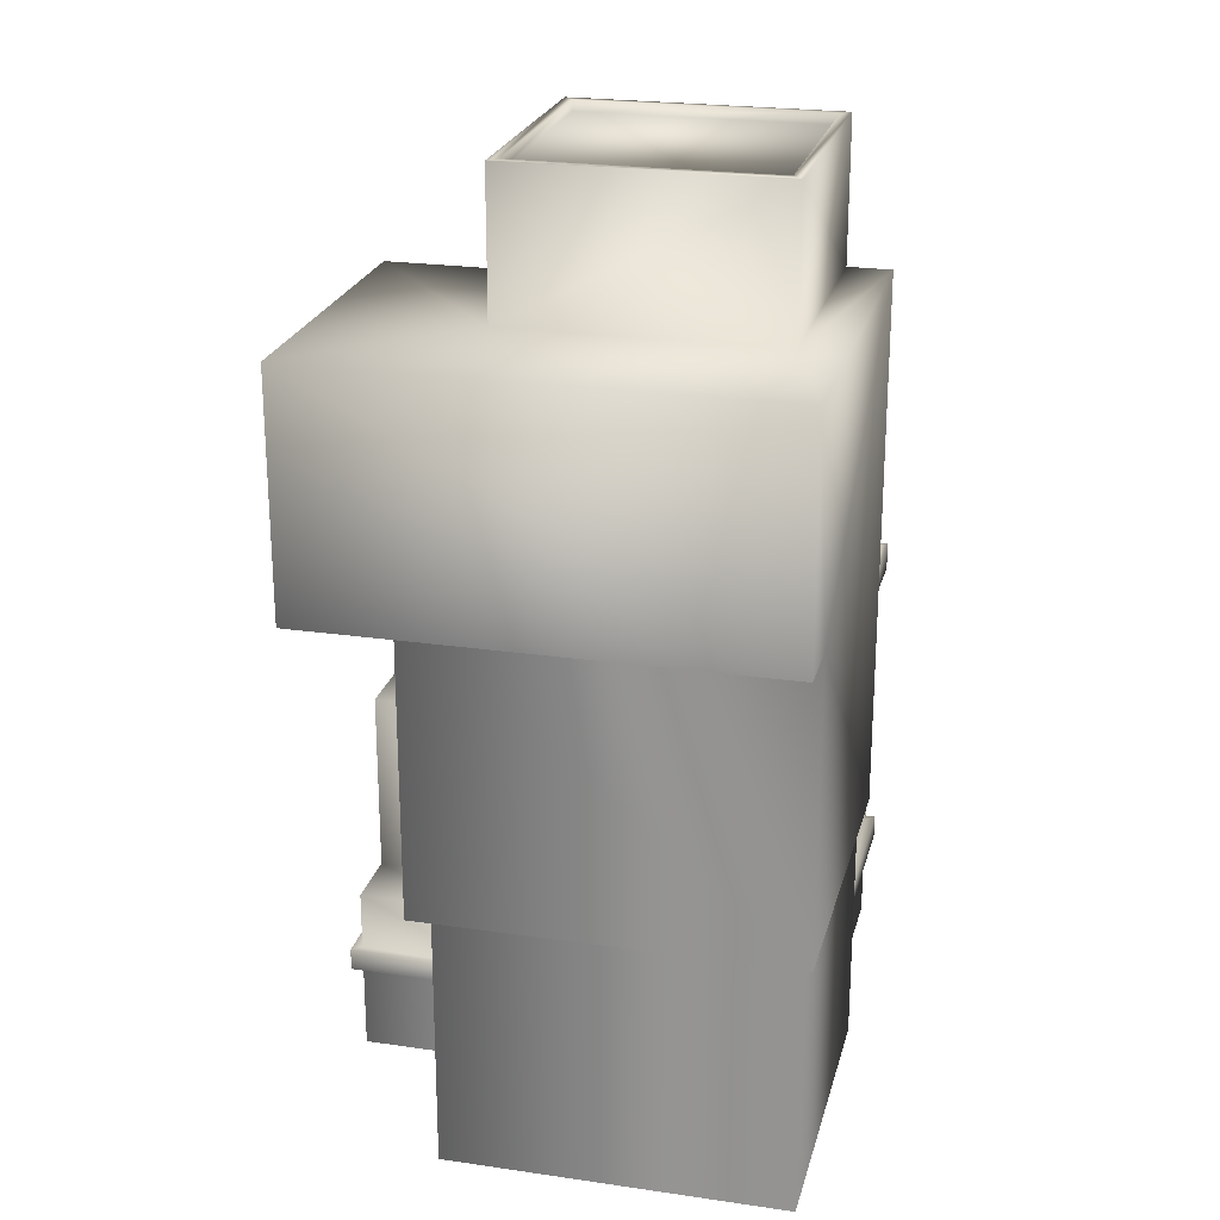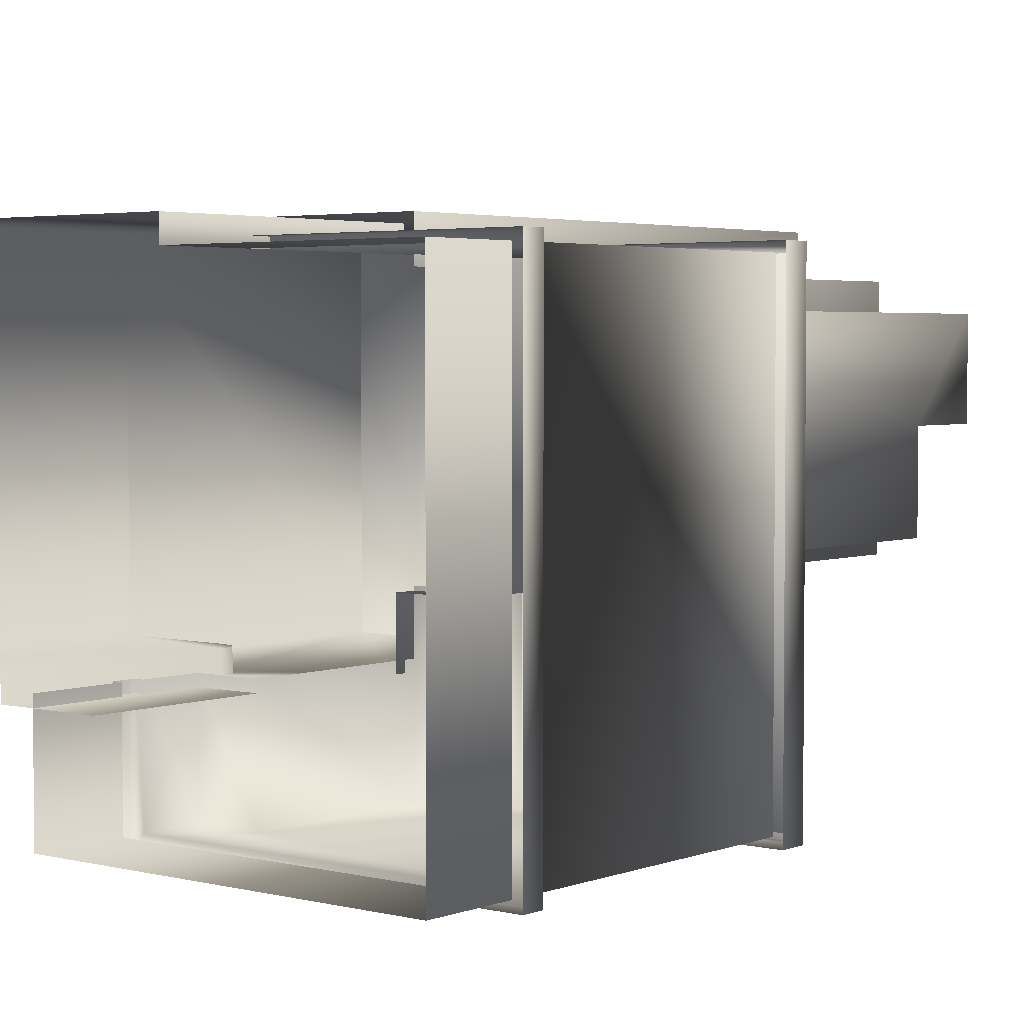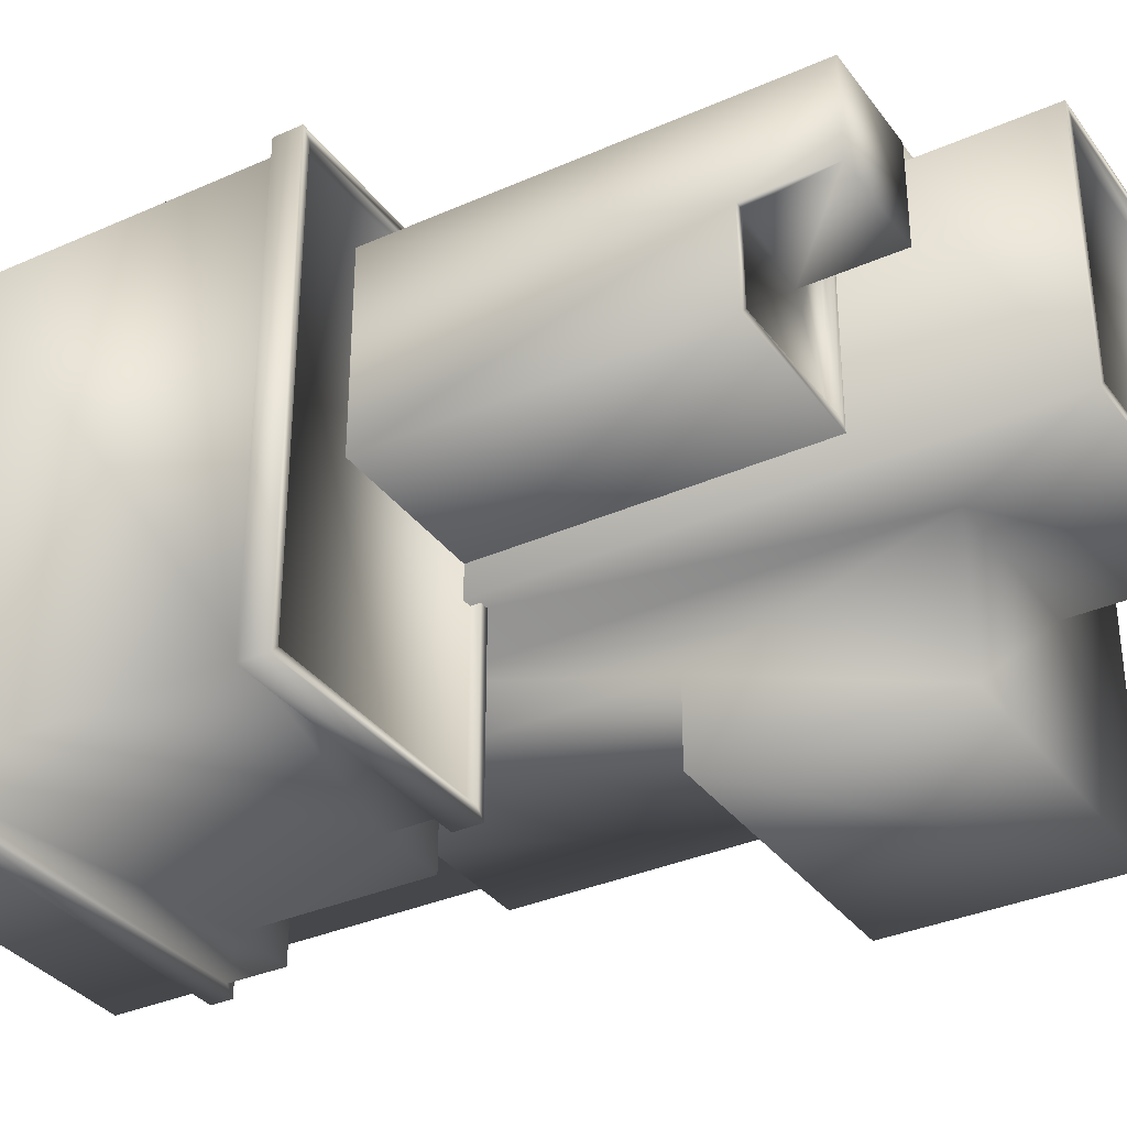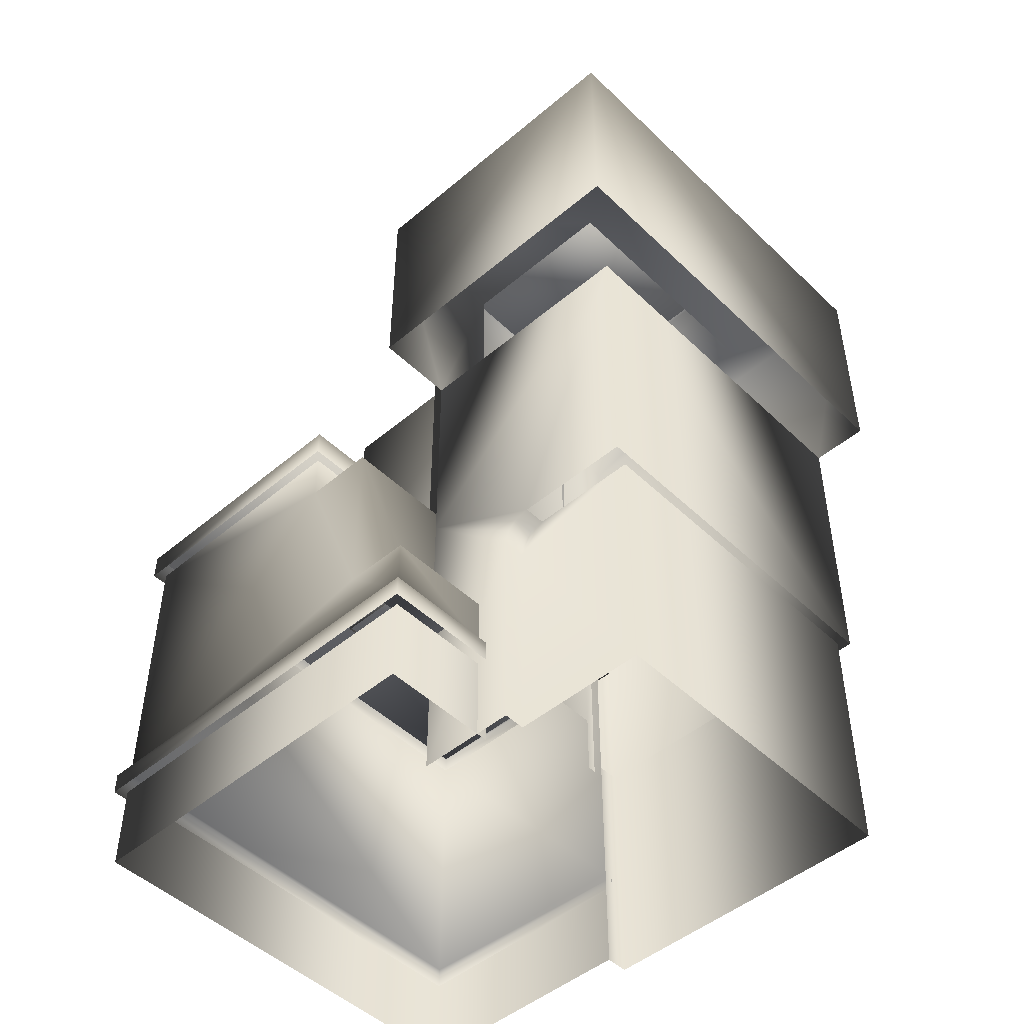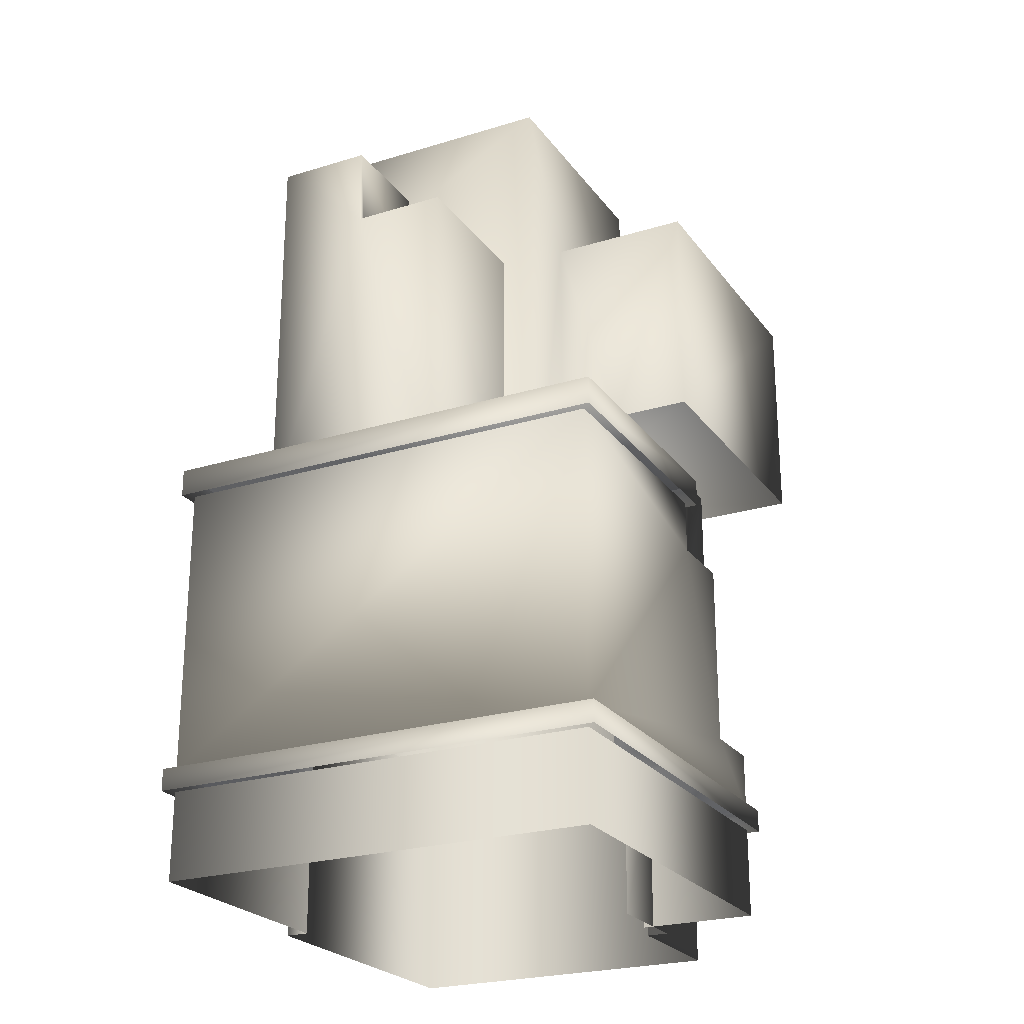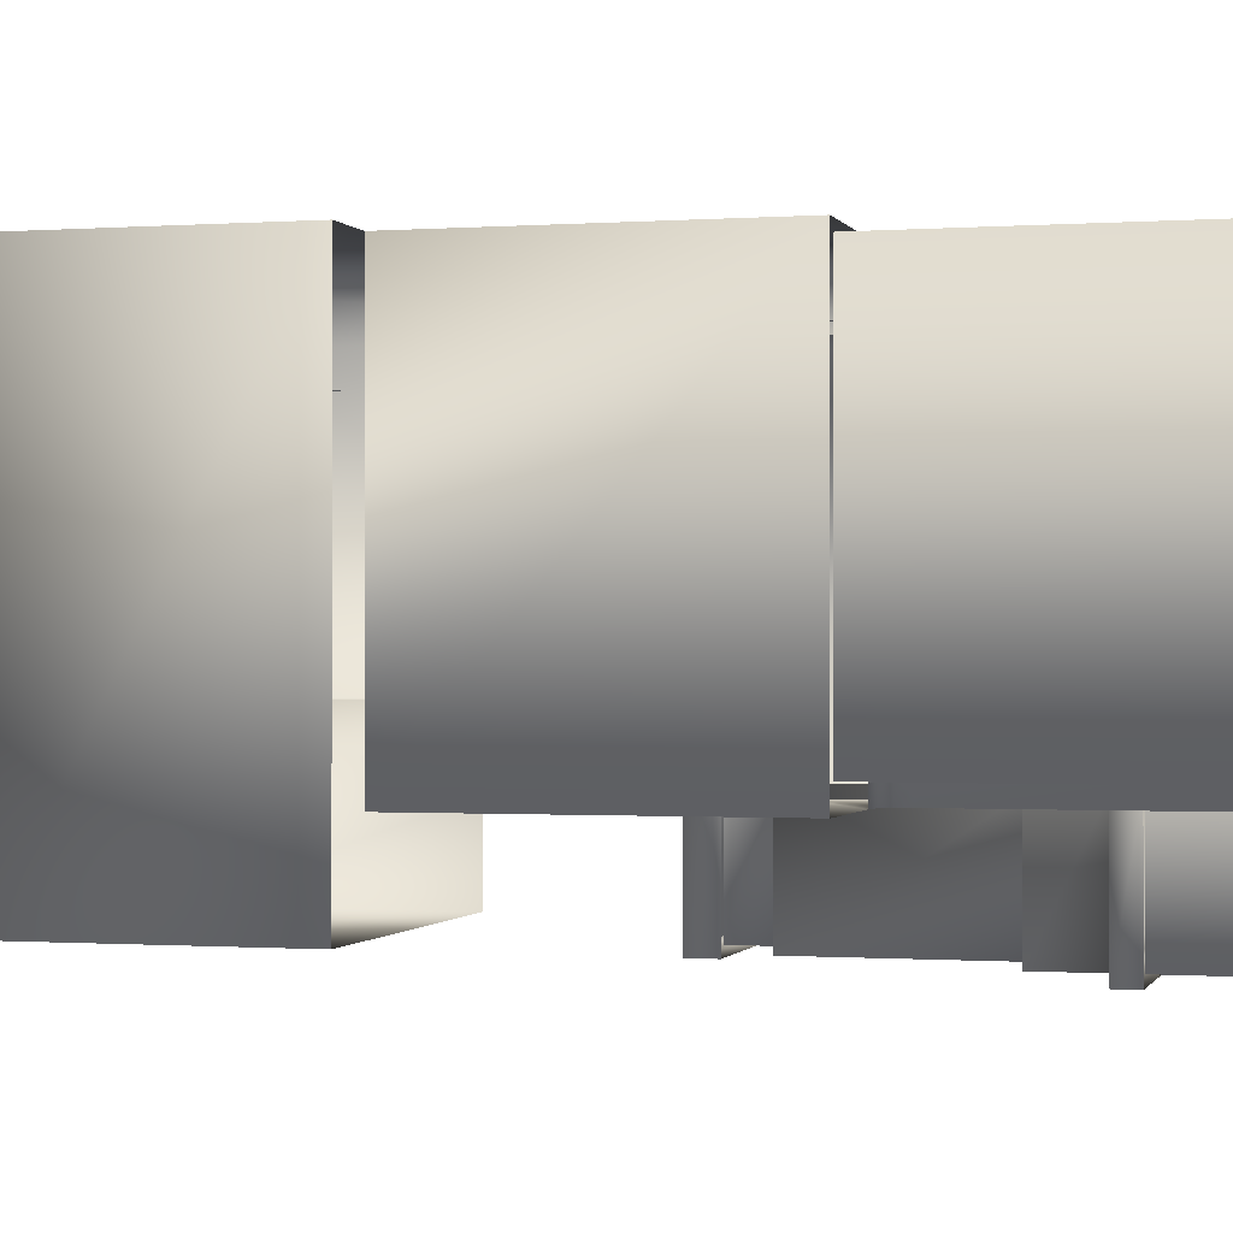
<metadata>
{"format":"obj","ext":"obj","renderer":"f3d","projection":"perspective","resolution":1024,"background":"white","views":[{"elev":23.3,"azim":-76.2,"up":"+Y"},{"elev":3.4,"azim":39.2,"up":"+Z"},{"elev":-34.3,"azim":120.9,"up":"+Z"},{"elev":-48.4,"azim":-136.8,"up":"+Y"},{"elev":-24.0,"azim":117.1,"up":"+Y"},{"elev":-0.5,"azim":-74.5,"up":"+Z"}]}
</metadata>
<code>
g fcbg_arkcity_building_12
v -3.038 3.053 2.869
v -3.038 6.612 -1.488
v -3.038 6.612 2.869
v -3.038 3.053 -1.488
v -1.637 3.053 -1.488
v -0.1135 3.882 -1.488
v -0.1135 6.612 -1.488
v -1.454 3.016 -1.488
v -1.454 3.016 -1.227
v -1.637 3.053 -1.227
v -1.308 2.724 -1.227
v -2.928 3.053 -1.227
v -1.344 2.906 -1.227
v -1.344 2.906 -1.488
v -1.308 2.724 -1.488
v -0.1135 1.431e-06 -1.488
v -1.308 1.431e-06 -1.488
v -1.308 1.431e-06 -1.227
v -2.928 1.431e-06 -1.227
v -2.928 1.431e-06 2.76
v -2.928 3.053 2.76
v 0.7308 3.053 2.76
v 0.7308 1.431e-06 2.76
v 0.7308 3.053 2.48
v 0.7308 1.431e-06 2.48
v 0.8424 9.342 2.869
v -2.155 9.342 2.371
v 0.8424 9.342 2.371
v -3.739 9.342 2.869
v -2.155 9.342 -0.7007
v -3.739 9.342 -2.456
v -0.1135 9.342 -2.456
v -0.1135 9.342 -0.7007
v -3.739 6.612 2.869
v -3.739 6.612 -2.456
v -0.1135 6.612 -2.456
v -0.1135 9.342 -2.456
v -3.038 6.612 2.869
v -0.1135 6.612 -1.488
v -0.1135 9.342 -0.7007
v -0.1135 3.882 -0.7007
v -0.1135 3.882 -1.488
v 0.8424 9.342 2.869
v 0.8424 3.053 2.869
v -3.038 3.053 2.869
v 0.8424 3.882 2.371
v 0.8424 3.053 2.371
v 0.8424 9.342 2.371
v -2.155 10.99 -0.7007
v -2.155 9.342 -0.7007
v -0.1135 9.342 -0.7007
v 0.8424 10.99 -0.7007
v 0.8424 3.882 -0.7007
v -0.1135 3.882 -0.7007
v 0.8424 9.342 2.371
v 0.8424 3.882 2.371
v 0.8424 10.99 2.371
v -2.046 10.99 -0.591
v 0.7327 10.99 -0.591
v 0.8424 10.99 2.371
v -2.046 10.99 2.261
v -2.155 10.99 2.371
v 0.7327 10.99 2.261
v -2.046 10.87 2.261
v -2.046 10.87 -0.591
v 0.7327 10.87 -0.591
v 0.7327 10.87 2.261
v -2.155 10.99 2.371
v -2.155 9.342 2.371
v -2.155 9.342 -0.7007
v -2.155 10.99 -0.7007
v -2.155 10.99 2.371
v 0.8424 10.99 2.371
v 0.8424 9.342 2.371
v -2.155 9.342 2.371
v 2.71 4.933 1.985
v 0.8131 4.933 1.985
v 0.8131 8.748 1.985
v 1.464 8.748 1.985
v 2.71 9.73 1.985
v 1.464 9.73 1.985
v 2.71 8.748 0.835
v 2.71 4.933 -0.3154
v 2.71 9.73 0.835
v 2.71 8.748 -0.3154
v 1.464 9.73 1.985
v 0.8131 4.933 -0.3154
v 1.464 9.73 0.835
v 0.8131 8.748 -0.3154
v 1.464 8.748 1.876
v 1.464 8.748 1.985
v 1.464 8.652 0.835
v 1.464 8.652 1.876
v 2.71 9.73 0.835
v 2.601 8.748 0.835
v 2.601 8.652 0.835
v 2.71 8.748 0.835
v 2.601 8.748 -0.2057
v 2.71 8.748 0.835
v 2.601 8.748 0.835
v 0.9227 8.748 -0.2057
v 0.8131 8.748 1.985
v 2.601 8.652 -0.2057
v 2.601 8.652 0.835
v 1.464 8.652 0.835
v 0.9227 8.652 -0.2057
v 1.464 8.652 1.876
v 0.9227 8.652 1.876
v 0.9227 8.748 1.876
v 1.464 8.748 1.876
v 1.464 8.748 1.985
v -0.8847 1.305 -2.76
v -0.1135 1.988 -2.76
v -0.8847 1.988 -2.76
v 3.63 1.305 -2.76
v 0.7288 4.138 -2.76
v -0.1135 4.138 -2.76
v 3.63 4.758 -2.76
v 0.7288 4.758 -2.76
v 3.63 1.305 2.48
v 3.63 4.758 2.48
v 3.739 1.305 2.59
v 3.739 1.305 -2.869
v 3.739 1.045 2.59
v 3.739 1.045 -2.869
v -0.9943 1.045 -2.869
v -0.9943 1.305 -2.869
v -0.9943 1.045 -1.357
v -0.9943 1.305 -1.357
v -0.8847 1.305 -1.357
v 0.7288 1.305 2.59
v 3.739 1.045 2.59
v 0.7288 1.045 2.59
v 3.739 1.305 2.59
v 3.63 1.305 2.48
v 0.7288 1.305 2.48
v 3.63 4.758 2.48
v 0.7288 4.758 2.48
v -0.8847 1.988 -2.76
v -0.8847 1.305 -1.357
v -0.8847 1.305 -2.76
v -0.8847 1.988 -1.357
v -0.1135 1.988 -2.76
v -0.1135 1.988 -1.357
v -0.1135 4.138 -2.76
v -0.1135 4.138 -1.357
v 0.7288 4.138 -2.76
v 0.7288 4.138 -0.6508
v -0.1135 4.138 -0.6508
v 0.7288 4.758 -2.76
v 0.7288 4.758 -0.6508
v 3.63 1.431e-06 -2.76
v 3.63 1.431e-06 2.48
v 3.63 1.045 2.48
v 3.63 1.045 -2.76
v -0.8847 1.431e-06 -2.76
v -0.8847 1.045 -2.76
v -0.8847 1.431e-06 -1.357
v -0.8847 1.045 -1.357
v 3.63 1.431e-06 2.48
v 0.7288 1.431e-06 2.48
v 0.7288 1.045 2.48
v 3.63 1.045 2.48
v 0.6191 5.083 2.59
v 0.6191 4.758 2.59
v 0.6191 4.758 -2.869
v 0.6191 5.083 -2.869
v 3.739 4.758 -2.869
v 3.739 5.083 2.59
v 3.739 4.758 2.59
v 3.739 5.083 -2.869
v 0.7288 5.083 2.48
v 0.7288 5.083 -2.76
v 3.63 5.083 -2.76
v 3.63 5.083 2.48
v 0.7288 4.971 -2.76
v 0.7288 4.971 2.48
v 3.63 4.971 2.48
v 3.63 4.971 -2.76
g fcbg_arkcity_building_12_0
f 3 2 1
f 2 4 1
f 4 2 5
f 2 6 5
f 7 6 2
f 8 5 6
f 5 8 9
f 10 5 9
f 10 9 11
f 12 10 11
f 9 8 13
f 9 13 11
f 8 14 13
f 14 8 6
f 13 14 11
f 15 14 6
f 14 15 11
f 16 15 6
f 17 15 16
f 17 18 15
f 18 11 15
f 18 19 11
f 19 12 11
f 12 19 20
f 21 12 20
f 22 21 20
f 23 22 20
f 24 22 23
f 25 24 23
f 28 27 26
f 27 29 26
f 29 27 30
f 31 29 30
f 32 31 30
f 33 32 30
f 34 29 31
f 35 34 31
f 35 31 36
f 31 37 36
f 29 34 38
f 36 37 39
f 37 40 39
f 40 41 39
f 39 41 42
f 43 29 38
f 38 44 43
f 45 44 38
f 46 43 44
f 47 46 44
f 48 43 46
f 51 50 49
f 52 51 49
f 51 52 53
f 54 51 53
f 52 55 53
f 53 55 56
f 57 55 52
f 49 58 52
f 58 59 52
f 52 59 60
f 61 58 49
f 62 61 49
f 61 62 60
f 63 61 60
f 59 63 60
f 61 64 58
f 64 61 63
f 58 65 59
f 64 65 58
f 65 66 59
f 59 66 63
f 66 65 64
f 67 64 63
f 67 66 64
f 66 67 63
f 70 69 68
f 71 70 68
f 74 73 72
f 75 74 72
f 78 77 76
f 79 78 76
f 80 79 76
f 80 81 79
f 82 80 76
f 82 76 83
f 82 84 80
f 85 82 83
f 80 84 86
f 85 83 87
f 84 88 86
f 89 85 87
f 86 88 90
f 91 86 90
f 88 92 90
f 90 92 93
f 88 94 92
f 94 95 92
f 95 96 92
f 95 94 97
f 98 85 89
f 85 98 99
f 98 100 99
f 101 98 89
f 101 89 102
f 98 103 100
f 103 104 100
f 104 103 105
f 106 103 98
f 103 106 105
f 101 106 98
f 105 106 107
f 108 106 101
f 106 108 107
f 109 108 101
f 107 108 109
f 109 101 102
f 110 107 109
f 110 109 102
f 111 110 102
f 114 113 112
f 115 112 113
f 113 116 115
f 117 116 113
f 116 118 115
f 116 119 118
f 115 118 120
f 118 121 120
f 120 122 115
f 122 123 115
f 115 123 112
f 122 124 123
f 124 125 123
f 125 126 123
f 126 127 123
f 123 127 112
f 126 128 127
f 128 129 127
f 127 129 112
f 129 130 112
f 133 132 131
f 132 134 131
f 131 134 135
f 136 131 135
f 136 135 137
f 138 136 137
f 141 140 139
f 140 142 139
f 139 142 143
f 142 144 143
f 145 143 144
f 146 145 144
f 145 146 147
f 146 148 147
f 149 148 146
f 147 148 150
f 148 151 150
f 154 153 152
f 155 154 152
f 155 152 156
f 157 155 156
f 157 156 158
f 159 157 158
f 162 161 160
f 163 162 160
f 166 165 164
f 167 166 164
f 168 166 167
f 164 165 169
f 165 170 169
f 170 168 171
f 171 168 167
f 169 170 171
f 164 172 167
f 167 173 171
f 172 173 167
f 171 174 169
f 173 174 171
f 169 175 164
f 175 172 164
f 174 175 169
f 173 176 174
f 172 177 173
f 177 176 173
f 178 177 172
f 175 178 172
f 176 177 178
f 174 179 175
f 179 178 175
f 179 176 178
f 176 179 174

</code>
